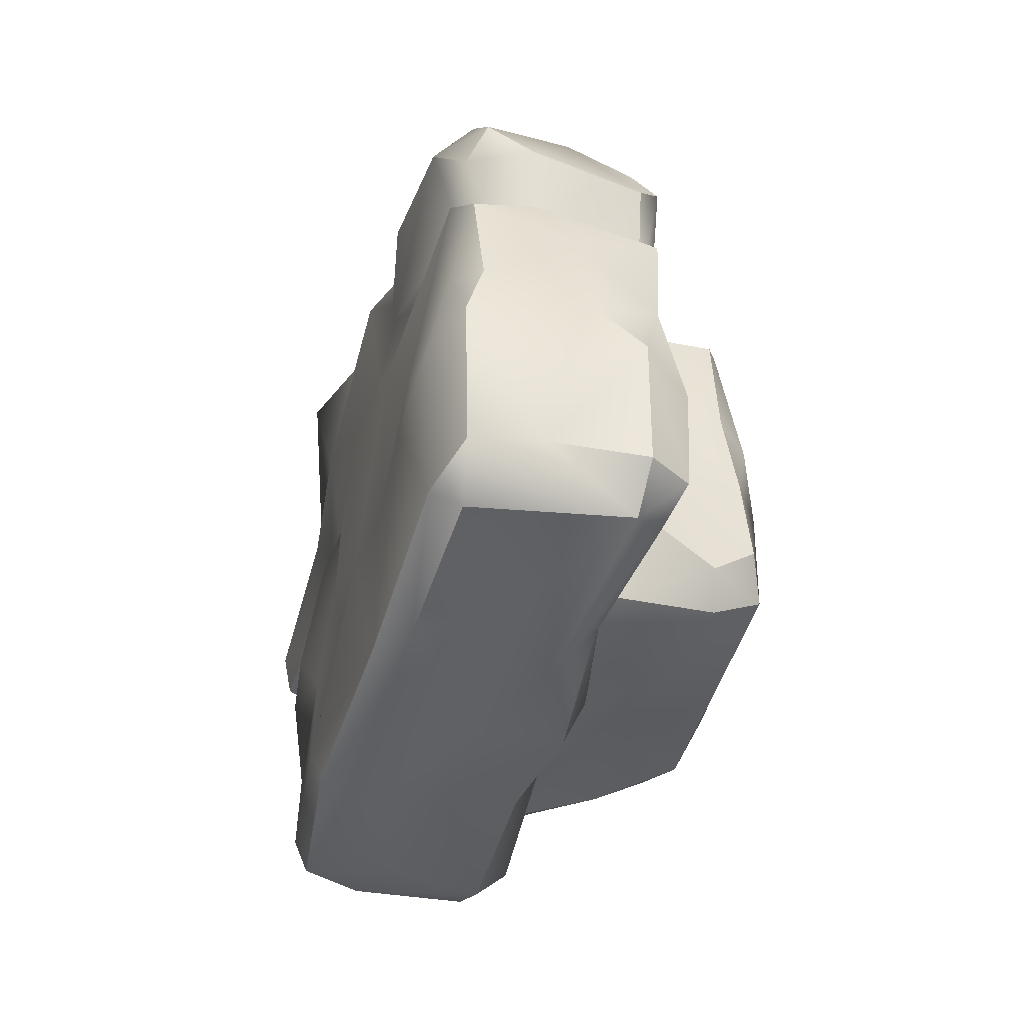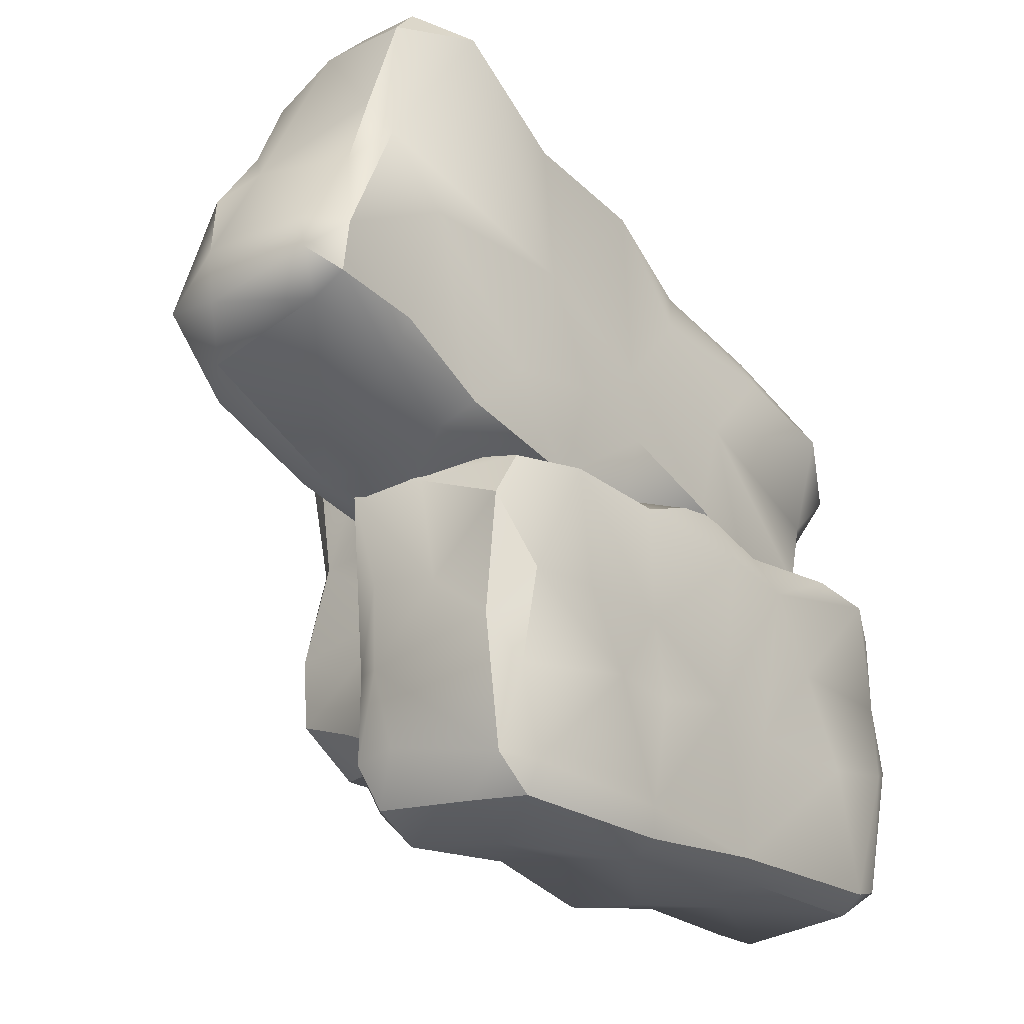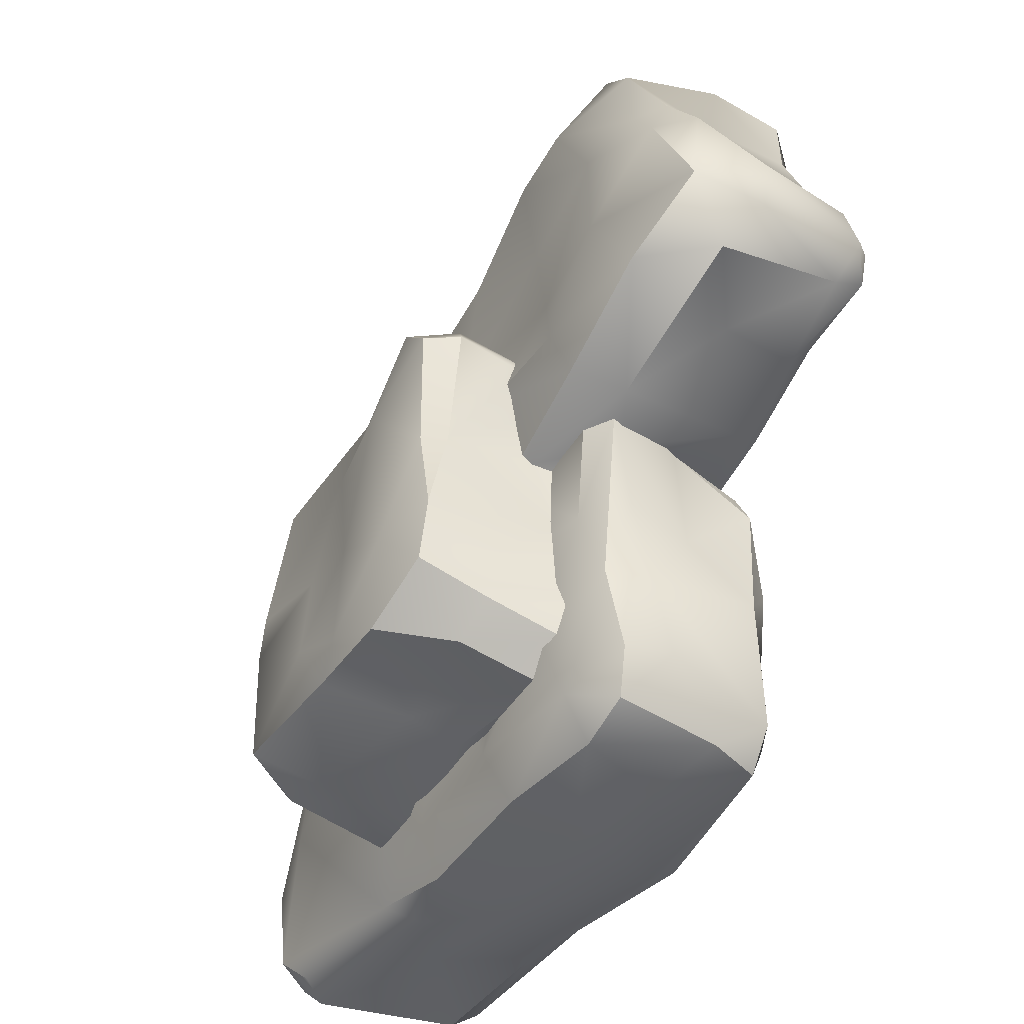
<metadata>
{"format":"obj","ext":"obj","renderer":"f3d","projection":"perspective","resolution":1024,"background":"white","views":[{"elev":-45.3,"azim":73.9,"up":"+Z"},{"elev":-24.1,"azim":-49.1,"up":"+Z"},{"elev":-42.2,"azim":-121.4,"up":"+Z"}]}
</metadata>
<code>
o Cube.009
v -3.04 0.1415 1.688
v -3.922 -0.01779 6.175
v -2.011 3.69 3.229
v -2.912 0.1185 -1.856
v 3.259 2.016 1.58
v -2.327 1.78 -0.8895
v -4.762 0.3157 4.764
v -5.535 0.1089 3.271
v -4.665 2.409 4.987
v -3.31 0.182 1.207
v 1.215 0.2974 4.455
v -1.015 0.01794 1.744
v -0.04335 0.04063 2.087
v 2.099 2.378 2.392
v 2.938 0.8974 1.972
v 3.01 1.872 1.937
v -0.7192 3.452 3.054
v 0.4688 -0.009123 -1.773
v 2.605 -0.02174 -1.741
v 0.01815 1.992 -2.052
v 2.239 2.144 1.788
v -1.17 0.2664 1.846
v -2.494 1.562 1.446
v 1.223 1.863 -0.423
v 3.115 -0.01234 0.5606
v 2.912 -0.1738 -0.3332
v -0.3901 2.541 4.691
v 3.11 2.215 -1.516
v 1.075 3.69 1.373
v 1.197 3.552 0.729
v 0.842 3.828 0.6316
v 2.989 1.765 -1.946
v -2.492 2.299 2.305
v 0.5718 2.36 2.967
v -4.581 0.1957 2.638
v -3.302 1.019 0.4877
v 1.547 1.054 -1.916
v 3.241 0.8504 -1.497
v -0.3209 1.38 1.828
v -0.2285 1.869 0.1702
v 1.85 2.003 0.9958
v -1.465 2.095 -0.242
v -1.58 3.834 2.252
v -3.825 2.063 1.695
v 2.271 1.479 1.622
v -0.9841 0.2334 3.429
v -1.018 2.79 2.536
v -3.046 2.533 3.395
v -2.777 2.484 4.483
v -4.331 0.4908 6.503
v -4.081 2.324 6.327
v -3.038 -0.1196 0.398
v -3.084 0.02835 -0.5767
v -2.9 -0.01965 -1.531
v -1.281 0.09172 5.223
v 2.459 0.3571 3.987
v -3.058 2.193 0.4483
v -3.27 2.032 -0.3082
v -3.395 1.918 -1.301
v 2.696 1.317 3.72
v 2.39 2.11 3.889
v -2.275 3.61 1.525
v -2.534 3.635 0.4415
v -2.263 -0.05403 1.75
v 1.077 0.1502 1.867
v 3.005 -0.004137 1.803
v 2.062 2.485 1.335
v 1.695 2.516 0.6862
v 0.9619 3.508 2.925
v -1.227 -0.09534 -1.959
v -1.265 1.892 -1.833
v 2.793 2.054 -1.823
v -1.662 3.759 -0.6766
v -0.4304 3.938 -0.195
v 0.9107 3.769 -0.5912
v -2.443 3.671 -0.2736
v -2.76 2.114 -0.9049
v -0.8826 1.967 -0.9509
v 0.171 2.024 -1.282
v -2.877 2.171 1.767
v 2.65 0.2275 3.104
v 2.201 0.2755 2.644
v 1.666 2.171 1.655
v -0.1327 -0.03487 2.031
v 1.535 1.756 1.511
v 1.568 1.679 0.6169
v 1.472 1.728 0.01712
v -2.454 3.717 2.796
v -2.268 3.159 3.348
v -2.379 2.305 2.992
v 0.9077 2.238 0.03356
v 0.9115 2.371 0.3278
v 1.059 2.175 0.381
v 1.263 3.329 2.727
v 1.364 2.69 2.558
v 1.266 2.3 2.612
v -2.961 1.763 1.551
v -3.033 1.665 1.475
v -3.713 0.5874 1.894
v 1.104 2.038 -1.091
v 1.286 1.669 0.02091
v 1.511 2.048 -0.05283
v -5.825 0.4306 2.995
v -5.849 1.68 2.824
v -5.709 2.437 3.02
v -2.624 2.557 5.766
v -1.401 2.434 5.255
v 1.164 2.67 4.014
v 2.371 2.412 3.678
v 3.315 1.953 0.4632
v 3.275 2.207 -0.5517
v -3.157 1.827 -1.733
v 1.352 2.405 0.438
v -2.426 2.648 2.102
v -1.54 2.264 3.183
v -3.393 1.763 0.618
v -3.353 0.2688 -0.07192
v -3.355 1.164 1.603
v -3.501 1.62 -0.3936
v -3.473 1.401 -1.246
v -1.239 0.2012 -2.137
v -1.282 1.162 -1.928
v 0.9748 1.647 -1.94
v -3.122 0.699 -1.846
v -2.648 1.87 -1.983
v 2.677 0.2676 -1.922
v 0.9929 0.2497 -1.917
v 3.598 1.169 0.05923
v 3.593 1.722 -0.3517
v 3.402 1.779 -1.592
v 3.517 1.105 1.035
v 3.376 0.7316 1.625
v 3.381 0.2393 0.4843
v 3.41 0.07245 -0.1272
v 3.165 0.1667 -1.58
v -1.803 1.395 2.108
v -0.1715 0.9304 2.16
v 0.4748 1.153 2.111
v 1.535 1.501 2.124
v 0.04126 1.073 1.481
v -0.9177 1.045 1.672
v -0.9422 0.9969 2.023
v -1.478 1.605 1.854
v -3.072 0.978 1.893
v -2.868 1.583 2.256
v -1.14 0.3208 1.912
v 2.374 0.08714 1.959
v 2.171 1.661 1.748
v 1.012 0.253 1.833
v 1.908 0.4405 1.821
v -2.748 1.798 2.196
v -2.431 1.229 1.903
v -0.8853 -0.03285 -0.4041
v -0.01095 -0.1282 -0.2308
v 2.032 -0.2005 -0.4805
v 0.7751 -0.09543 -0.3783
v -1.334 -0.195 -1.673
v 1.712 -0.06823 0.5849
v 0.08569 -0.2916 1.412
v -1.143 -0.1111 0.4059
v 1.443 2.295 1.065
v 0.6504 2.361 0.001414
v -2.016 2.051 1.48
v -1.566 2.27 0.8831
v 0.5341 2.386 0.5472
v -0.4473 2.064 0.112
v -1.607 1.709 0.9304
v -1.114 1.916 0.05636
v 1.951 2.305 1.432
v 2.329 2.316 1.205
v 2.525 2.382 -0.2532
v -2.519 2.352 -0.7563
v -2.473 2.181 1.674
v -2.12 1.767 1.368
v -2.859 2.091 1.44
v -2.222 2.22 1.329
v 0.2489 1.75 -0.9518
v -2.459 3.383 1.5
v -2.42 1.757 0.06705
v -2.648 2.33 2.764
v -2.673 2.638 2.674
v -0.8052 2.824 -0.8434
v -0.606 3.757 -0.6679
v 0.4458 3.173 -1.066
v -0.8228 2.275 -1.032
v -2.307 2.183 -1.152
v -2.149 3.024 -0.8645
v 1.33 3.15 -0.6519
v 1.332 3.353 1.506
v 1.272 2.182 1.55
v 1.248 2.243 0.5929
v 1.358 2.481 0.4183
v -0.4435 3.183 3.111
v 1.027 2.555 2.875
v 0.7105 3.294 3.124
v -1.783 3.293 3.406
v -0.5674 2.49 3.006
v 0.000722 3.66 1.165
v -0.9575 3.766 0.8726
v -1.926 3.866 0.2456
v -0.5679 3.654 2.235
v -1.048 3.871 -0.4401
v -4.942 2.142 5.101
v -5.207 1.797 4.649
v -5.466 2.141 4.326
v -4.329 1.222 6.525
v -4.746 1.298 6.092
v -5.94 1.652 3.338
v -5.77 0.5593 3.437
v -5.227 0.4703 4.294
v -4.895 0.5445 5.16
v -4.658 1.358 2.24
v -2.632 2.094 1.441
v -2.79 1.96 2.018
v -3.587 0.2191 2.11
v -5.532 0.5701 2.595
v -4.559 0.4629 2.319
v -4.844 2.645 2.42
v -3.62 2.604 1.896
v -5.479 1.976 2.375
v 1.241 2.611 0.04242
v 1.03 2.473 -0.02621
v 1.152 2.107 -0.1805
v 2.244 2.176 2.151
v 1.767 1.489 1.561
v 1.913 1.875 0.6516
v 2.631 2.123 3.309
v 2.943 0.8699 3.132
v 2.115 1.234 1.577
v 1.51 1.372 4.225
v 0.5928 1.287 4.655
v -0.4688 1.362 4.996
v 0.548 2.29 4.707
v -1.203 1.976 5.442
v -2.411 1.296 5.772
v -0.2478 2.213 4.947
v -2.73 2.209 6.045
v -3.722 1.64 6.504
v -3.69 0.499 6.495
v -2.339 0.4655 5.761
v -1.1 0.5123 5.436
v -0.3361 0.1633 4.276
v 0.3189 0.05853 3.181
v -4.198 0.1756 4.011
v -2.62 -0.01506 3.885
v -2.53 0.1769 5.537
v -2.235 0.1918 1.773
v -1.15 0.04588 2.501
v -3.514 2.798 2.371
v -0.1604 2.558 3.351
v 0.8824 2.409 1.118
v 0.1776 2.259 1.508
v -2.188 2.762 2.484
v -1.508 2.676 3.405
v 0.126 2.579 1.785
v -0.9443 2.044 2.504
v -4.334 2.794 3.303
v 0.7195 2.718 2.872
v 1.002 2.711 1.888
v 0.8673 2.674 0.7856
v 0.8136 2.162 0.8472
v -0.3745 2.232 2.842
v 0.3716 2.095 2.523
v -2.169 2.047 2.659
v -3.482 1.995 1.636
v -3.276 0.1666 -1.493
v 0.04666 1.125 -2.162
v -2.381 0.9389 -2.06
v 3.343 0.1437 1.496
v 1.811 1.349 1.76
v 1.015 1.376 1.63
v -1.726 1.376 1.623
v -3.41 1.786 1.972
v -2.388 0.6248 2.011
v 2.362 1.31 2.138
v 2.178 1.869 2.012
v -0.04374 0.3539 1.605
v 1.103 -0.1487 1.363
v -2.312 -0.2198 0.3904
v -1.703 -0.1213 -0.3653
v 0.5701 1.61 0.5805
v -0.8983 1.984 0.7832
v 0.693 1.635 -0.1428
v 1.841 1.96 1.863
v 1.254 1.943 -1.708
v -0.08316 2.253 -1.428
v -2.762 2.21 -1.596
v -1.133 2.148 -1.262
v -3.207 2.181 1.855
v -2.498 1.85 1.319
v -2.675 3.374 2.808
v -2.842 2.188 -0.5535
v -2.577 2.185 0.6904
v -2.542 2.942 -0.5347
v -2.645 2.849 0.06781
v -2.475 2.524 1.585
v -2.579 2.488 2.098
v 1.453 2.583 1.626
v 1.018 3.228 -0.9384
v 1.255 3.609 -0.2602
v 1.145 2.582 0.185
v -4.68 0.3748 6.121
v -4.47 2.301 6.019
v -5.132 2.506 4.288
v -3.256 1.759 1.524
v -2.535 2.415 1.524
v -2.755 1.723 1.844
v -3.073 2.161 1.826
v -5.517 0.1992 2.778
v 1.511 2.499 0.006194
v 1.567 2.072 -0.1643
v 1.203 1.939 -0.2102
v 2.181 1.788 1.175
v 1.756 1.486 1.125
v 2.455 1.199 2.235
v 1.441 1.696 1.052
v 2.788 0.4245 3.607
v 2.462 0.5887 2.481
v 1.696 1.596 1.764
v 0.1584 0.5719 4.848
v -0.165 0.2825 4.738
v -2.941 0.1584 2.705
v -2.071 -0.02264 2.737
v 2.205 -0.01014 3.69
v 0.9262 -0.08227 3.946
v 2.082 0.3107 1.948
v 0.2232 2.586 1.443
v -1.869 2.048 2.434
v -3.509 2.653 5.73
v -3.983 2.562 4.853
f 144 118 1
f 118 36 10
f 118 10 1
f 273 118 144
f 58 119 116
f 119 58 59
f 120 124 266
f 117 266 53
f 124 4 266
f 52 117 53
f 10 117 52
f 36 117 10
f 123 37 267
f 124 268 4
f 125 122 268
f 287 125 112
f 20 123 267
f 20 285 123
f 123 72 32
f 123 32 37
f 37 126 127
f 126 135 19
f 127 19 18
f 129 128 38
f 32 38 135
f 32 130 38
f 32 28 130
f 32 72 28
f 111 110 129
f 131 5 132
f 5 16 15
f 131 132 269
f 133 269 25
f 132 66 269
f 134 133 25
f 135 38 134
f 146 142 136
f 142 143 136
f 137 39 142
f 138 39 137
f 138 137 13
f 140 138 271
f 271 270 225
f 277 140 271
f 149 277 271
f 143 141 272
f 144 145 273
f 273 289 265
f 274 136 145
f 1 274 144
f 12 13 146
f 15 147 66
f 275 65 147
f 15 275 147
f 21 16 5
f 139 275 16
f 284 148 276
f 225 148 284
f 148 270 276
f 326 149 150
f 84 22 277
f 277 22 140
f 272 22 247
f 97 152 23
f 23 152 272
f 272 247 23
f 153 280 157
f 154 160 153
f 154 159 160
f 156 158 278
f 155 158 156
f 70 157 54
f 18 157 70
f 157 154 153
f 135 26 19
f 26 155 19
f 278 147 65
f 159 65 13
f 160 64 279
f 280 279 52
f 280 52 53
f 54 280 53
f 281 283 101
f 161 281 316
f 161 316 41
f 42 166 288
f 166 42 164
f 163 164 176
f 167 164 163
f 40 166 282
f 283 40 177
f 86 316 101
f 316 281 101
f 41 316 85
f 170 21 5
f 110 170 5
f 161 169 170
f 170 169 21
f 285 171 28
f 285 28 72
f 286 162 285
f 166 162 286
f 171 111 28
f 172 288 287
f 287 288 71
f 288 166 286
f 176 57 289
f 176 164 57
f 80 176 289
f 173 174 163
f 163 176 173
f 179 167 290
f 167 174 290
f 290 174 173
f 78 179 6
f 101 283 24
f 40 78 177
f 79 177 78
f 116 119 36
f 36 119 117
f 273 265 118
f 266 117 119 120
f 265 58 116
f 265 57 58
f 119 59 120
f 59 287 112
f 120 59 112
f 120 112 124
f 53 266 54
f 20 267 122 71
f 54 266 4
f 121 122 267
f 121 267 127
f 127 267 37
f 70 4 121
f 268 122 121
f 4 268 121
f 124 125 268
f 124 112 125
f 125 287 71
f 125 71 122
f 127 18 70 121
f 123 285 72
f 37 32 126
f 127 126 19
f 126 32 135
f 129 130 28 111
f 134 128 133
f 128 110 131
f 133 128 131
f 130 129 38
f 139 270 271 138
f 129 110 128
f 131 110 5
f 132 5 15
f 133 131 269
f 132 15 66
f 25 269 66
f 26 134 25
f 134 38 128
f 136 143 152
f 146 137 142
f 65 275 139
f 65 139 138
f 140 39 138
f 146 274 64 12
f 140 141 39
f 152 143 272
f 143 142 141
f 142 39 141
f 273 145 289
f 145 151 289
f 144 274 145
f 289 151 80
f 145 136 151
f 151 136 152
f 1 64 274
f 276 21 83 284
f 146 13 137
f 274 146 136
f 138 13 65
f 276 139 16
f 21 276 16
f 16 275 15
f 319 225 284
f 160 279 280 153
f 276 270 139
f 148 225 270
f 149 84 277
f 140 22 141
f 150 149 271
f 272 141 22
f 97 23 98
f 97 80 151
f 97 151 152
f 23 247 99
f 66 278 158 25
f 154 156 278
f 4 70 54
f 18 154 157
f 18 19 155
f 18 155 156
f 154 18 156
f 26 135 134
f 158 26 25
f 155 26 158
f 1 10 52 64
f 278 66 147
f 159 154 278
f 159 278 65
f 160 159 12
f 12 159 13
f 85 83 169 41
f 52 279 64
f 64 160 12
f 54 157 280
f 281 40 283
f 161 165 281
f 165 40 281
f 162 165 161
f 162 40 165
f 162 166 40
f 167 282 164
f 167 40 282
f 282 166 164
f 168 40 167
f 86 101 87
f 83 21 169
f 161 170 171 162
f 284 83 85
f 169 161 41
f 170 110 111 171
f 20 286 285
f 285 162 171
f 287 59 58 172
f 286 20 71 288
f 172 42 288
f 58 57 172
f 97 307 214 175
f 289 57 265
f 164 42 172
f 164 172 57
f 214 173 175
f 175 173 176
f 174 167 163
f 175 176 80
f 175 80 97
f 179 168 167
f 213 290 173
f 78 168 179
f 78 40 168
f 24 177 100
f 100 177 79
f 24 283 177
f 36 118 265 116
f 293 295 292
f 306 178 293
f 181 178 297
f 88 291 89
f 62 178 88
f 181 180 291
f 178 181 291
f 63 178 62
f 179 292 77
f 213 293 290
f 213 306 293
f 290 293 179
f 114 297 306
f 89 180 90
f 297 33 180
f 181 297 180
f 73 187 76
f 202 183 73
f 183 184 182
f 75 184 183
f 299 184 75
f 184 100 79
f 78 6 186
f 186 6 77
f 30 298 192
f 101 24 102
f 102 192 301
f 299 188 100
f 188 102 100
f 31 30 300
f 300 192 188
f 94 29 69
f 189 30 29
f 191 298 190
f 92 301 191
f 191 192 298
f 195 197 34
f 197 196 115
f 195 34 194
f 69 195 94
f 69 17 195
f 196 3 89
f 196 89 115
f 262 197 115
f 74 199 198
f 76 200 73
f 200 62 43
f 62 88 43
f 198 29 31
f 207 204 211
f 204 209 210
f 205 208 204
f 50 302 2
f 302 211 7
f 206 207 302
f 203 304 205
f 208 105 104
f 208 104 103
f 209 103 8
f 103 309 8
f 210 8 7
f 211 210 7
f 44 212 220
f 306 219 296
f 44 219 306
f 308 305 213
f 173 308 213
f 97 98 307
f 307 98 214
f 98 99 305
f 308 173 214
f 215 99 247
f 35 217 215
f 217 99 215
f 216 217 309
f 309 217 35
f 104 216 103
f 220 212 216
f 220 104 105
f 260 221 113
f 68 310 221
f 310 311 221
f 311 87 312
f 311 312 223
f 312 101 102
f 222 91 92
f 314 313 85
f 314 85 316
f 45 313 67
f 68 313 226
f 318 315 228
f 319 313 45
f 45 229 225
f 319 45 225
f 86 314 316
f 227 315 224
f 61 60 227
f 14 224 67
f 81 317 324
f 318 228 81
f 317 60 56
f 228 60 317
f 315 227 228
f 150 229 45
f 45 318 326
f 150 45 326
f 284 85 319
f 229 271 225
f 236 234 232
f 234 237 235
f 60 61 230
f 61 233 230
f 233 27 107
f 236 107 234
f 237 51 238
f 237 238 235
f 239 206 50
f 239 2 240
f 246 240 2
f 321 241 55
f 11 320 321
f 11 231 320
f 46 243 242
f 322 245 244
f 323 245 322
f 247 323 322
f 243 46 84
f 243 84 149
f 46 248 84
f 325 243 324
f 321 325 11
f 243 82 324
f 324 82 81
f 7 244 245
f 2 245 246
f 246 245 55
f 55 242 321
f 244 7 8
f 22 248 247
f 247 322 215
f 82 243 326
f 248 22 84
f 48 253 249
f 254 253 48
f 258 47 250
f 250 47 254
f 250 254 27
f 256 255 252
f 263 256 252
f 219 253 114
f 219 114 296
f 253 328 33
f 304 257 105
f 330 48 257
f 257 249 218
f 48 249 257
f 249 219 218
f 51 329 303
f 330 9 329
f 329 9 303
f 107 49 106
f 27 254 107
f 330 304 9
f 14 259 258
f 108 250 27
f 259 14 67
f 191 261 93
f 190 252 261
f 190 261 191
f 252 251 261
f 262 256 263
f 262 263 34
f 96 263 190
f 90 264 115
f 115 256 262
f 264 256 115
f 293 178 63 295
f 297 178 306
f 88 178 291
f 291 180 89
f 76 294 295
f 76 295 63
f 185 182 184 79
f 6 179 77
f 179 293 292
f 292 294 77
f 292 295 294
f 296 114 306
f 90 180 264
f 180 33 264
f 76 187 294
f 183 182 73
f 202 74 183
f 74 75 183
f 299 75 188
f 184 299 100
f 185 79 78
f 186 187 182 185
f 185 78 186
f 77 294 187 186
f 95 96 190 298
f 73 182 187
f 188 192 102
f 301 92 91
f 223 102 301
f 100 102 24
f 75 31 300
f 30 189 298
f 75 300 188
f 300 30 192
f 94 189 29
f 95 298 189
f 95 189 94
f 194 95 94 195
f 93 92 191
f 191 301 192
f 195 193 197
f 96 194 34
f 96 95 194
f 204 207 303 203
f 195 17 193
f 17 196 193
f 197 193 196
f 196 17 3
f 89 3 88
f 115 89 90
f 262 34 197
f 74 198 31
f 200 43 199
f 198 199 201
f 199 43 201
f 31 75 74
f 202 199 74
f 202 73 200
f 202 200 199
f 76 63 200
f 63 62 200
f 43 88 3
f 17 43 3
f 201 43 17
f 201 17 69
f 29 201 69
f 29 198 201
f 31 29 30
f 2 302 7
f 50 206 302
f 302 207 211
f 303 9 203
f 207 206 51 303
f 305 308 214 98
f 204 203 205
f 203 9 304
f 208 205 105
f 205 304 105
f 204 208 209
f 209 208 103
f 210 209 8
f 211 204 210
f 213 305 306
f 99 217 44
f 212 44 217
f 306 305 44
f 23 99 98
f 305 99 44
f 44 220 218 219
f 103 216 309
f 216 212 217
f 105 218 220
f 221 222 93 113
f 104 220 216
f 93 222 92
f 313 314 86 226
f 222 221 223
f 221 311 223
f 312 87 101
f 102 223 312
f 301 91 223
f 222 223 91
f 311 310 68 226
f 224 45 67
f 67 313 68
f 224 315 45
f 318 45 315
f 319 85 313
f 87 311 226
f 87 226 86
f 224 14 109 227
f 61 227 109
f 230 11 56 60
f 81 228 317
f 324 317 56
f 82 318 81
f 228 227 60
f 150 271 229
f 82 326 318
f 230 233 231
f 231 233 236
f 231 236 232
f 241 232 234
f 11 230 231
f 106 237 234 107
f 61 109 233
f 233 109 108
f 233 108 27
f 236 233 107
f 324 56 11 325
f 237 106 51
f 238 51 206
f 235 238 239
f 239 238 206
f 240 235 239
f 239 50 2
f 55 241 240
f 241 234 240
f 234 235 240
f 246 55 240
f 231 232 320
f 320 232 241
f 321 320 241
f 242 243 325
f 323 46 245
f 323 248 46
f 247 248 323
f 46 242 55 245
f 321 242 325
f 2 7 245
f 244 35 215 322
f 309 35 8
f 35 244 8
f 47 256 328 253
f 326 243 149
f 254 47 253
f 49 254 48
f 258 259 47
f 327 255 259
f 255 47 259
f 252 255 327
f 256 47 255
f 252 327 251
f 330 329 106 49
f 219 249 253
f 297 114 33
f 114 253 33
f 105 257 218
f 304 330 257
f 258 108 109 14
f 51 106 329
f 107 254 49
f 49 48 330
f 108 258 250
f 221 260 68
f 260 259 68
f 260 327 259
f 68 259 67
f 93 261 251
f 251 327 260
f 113 251 260
f 113 93 251
f 96 34 263
f 190 263 252
f 264 328 256
f 264 33 328

</code>
